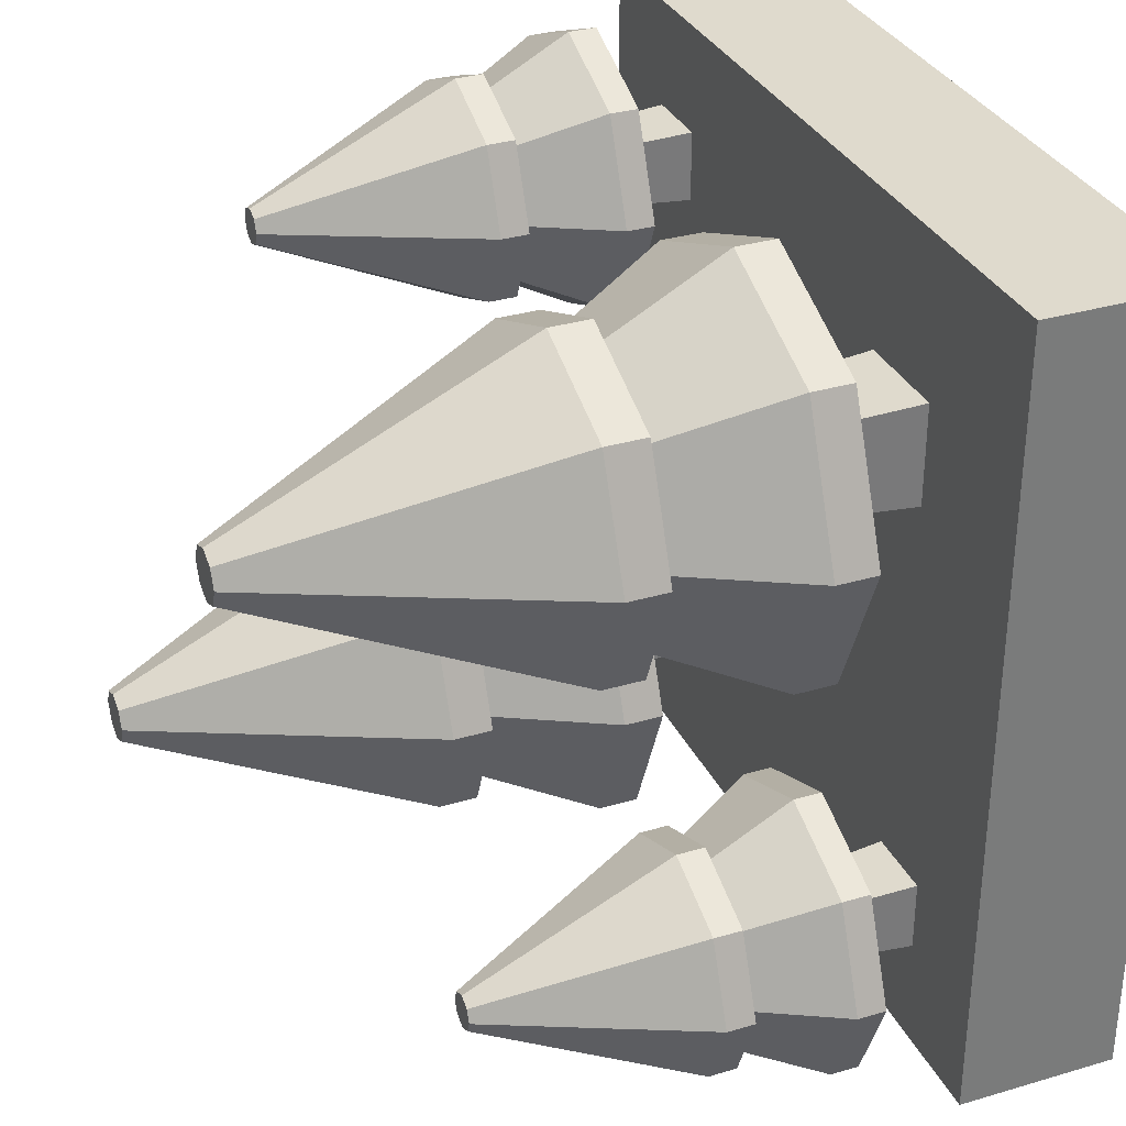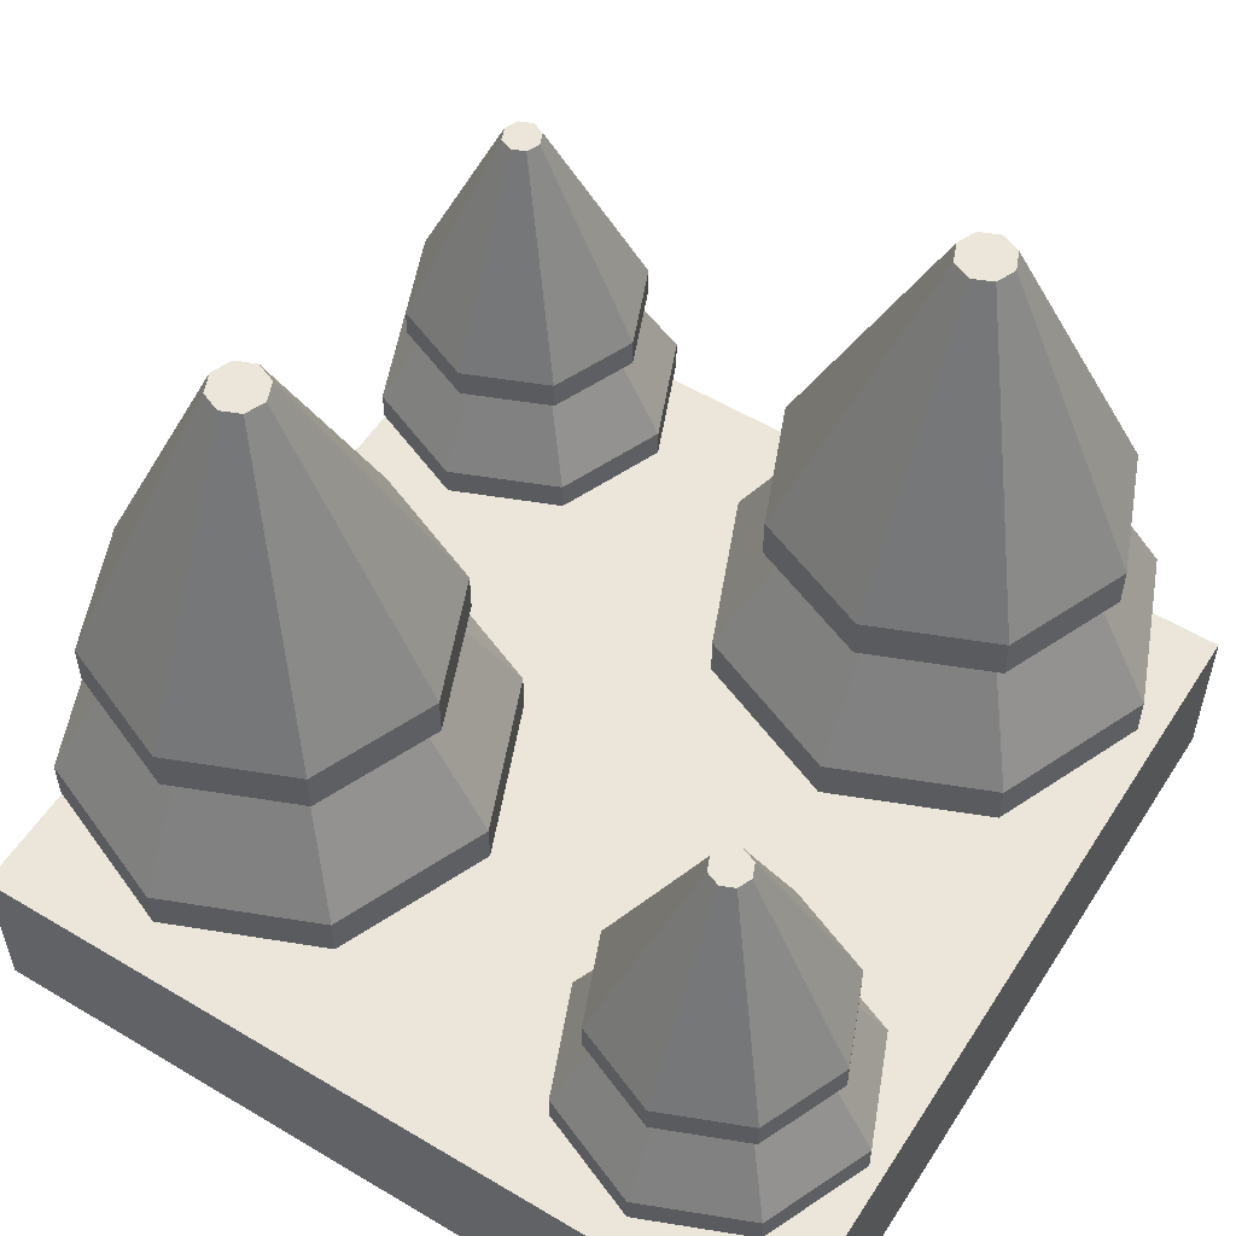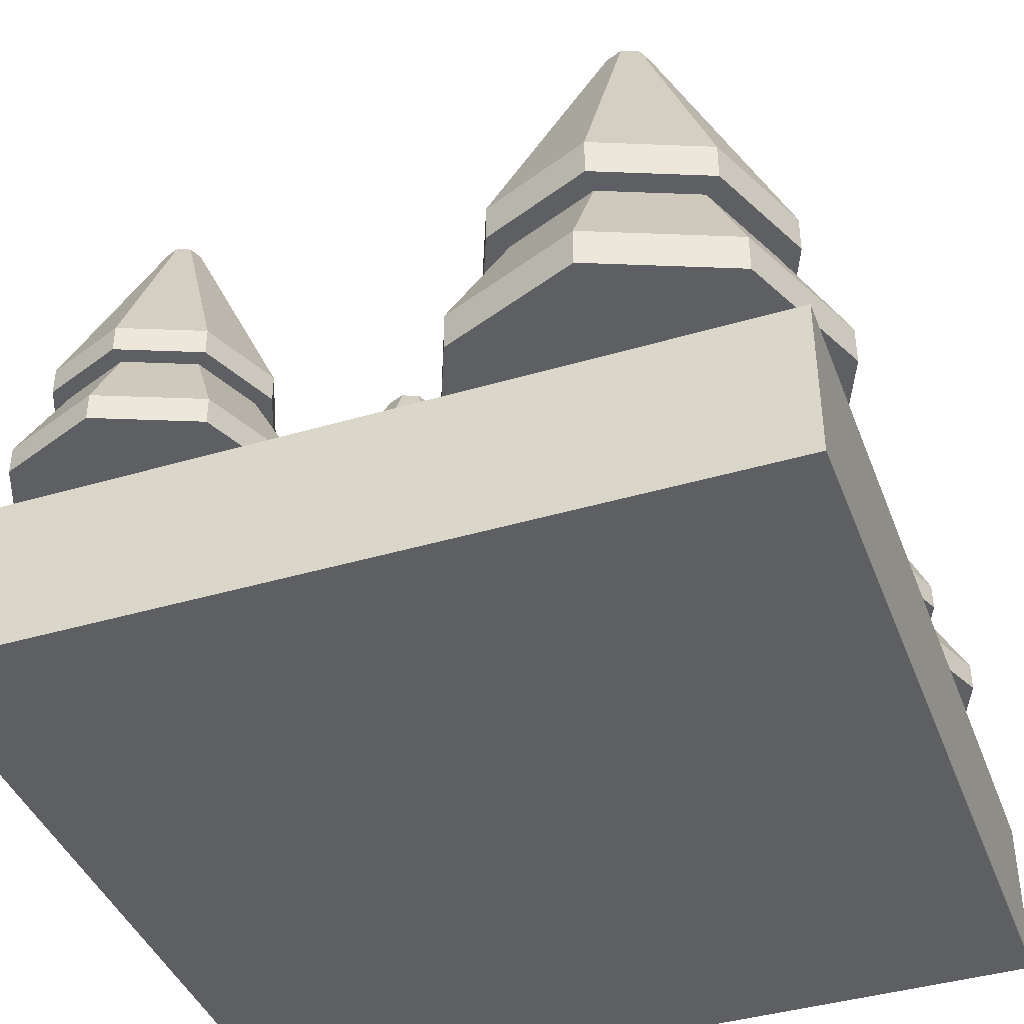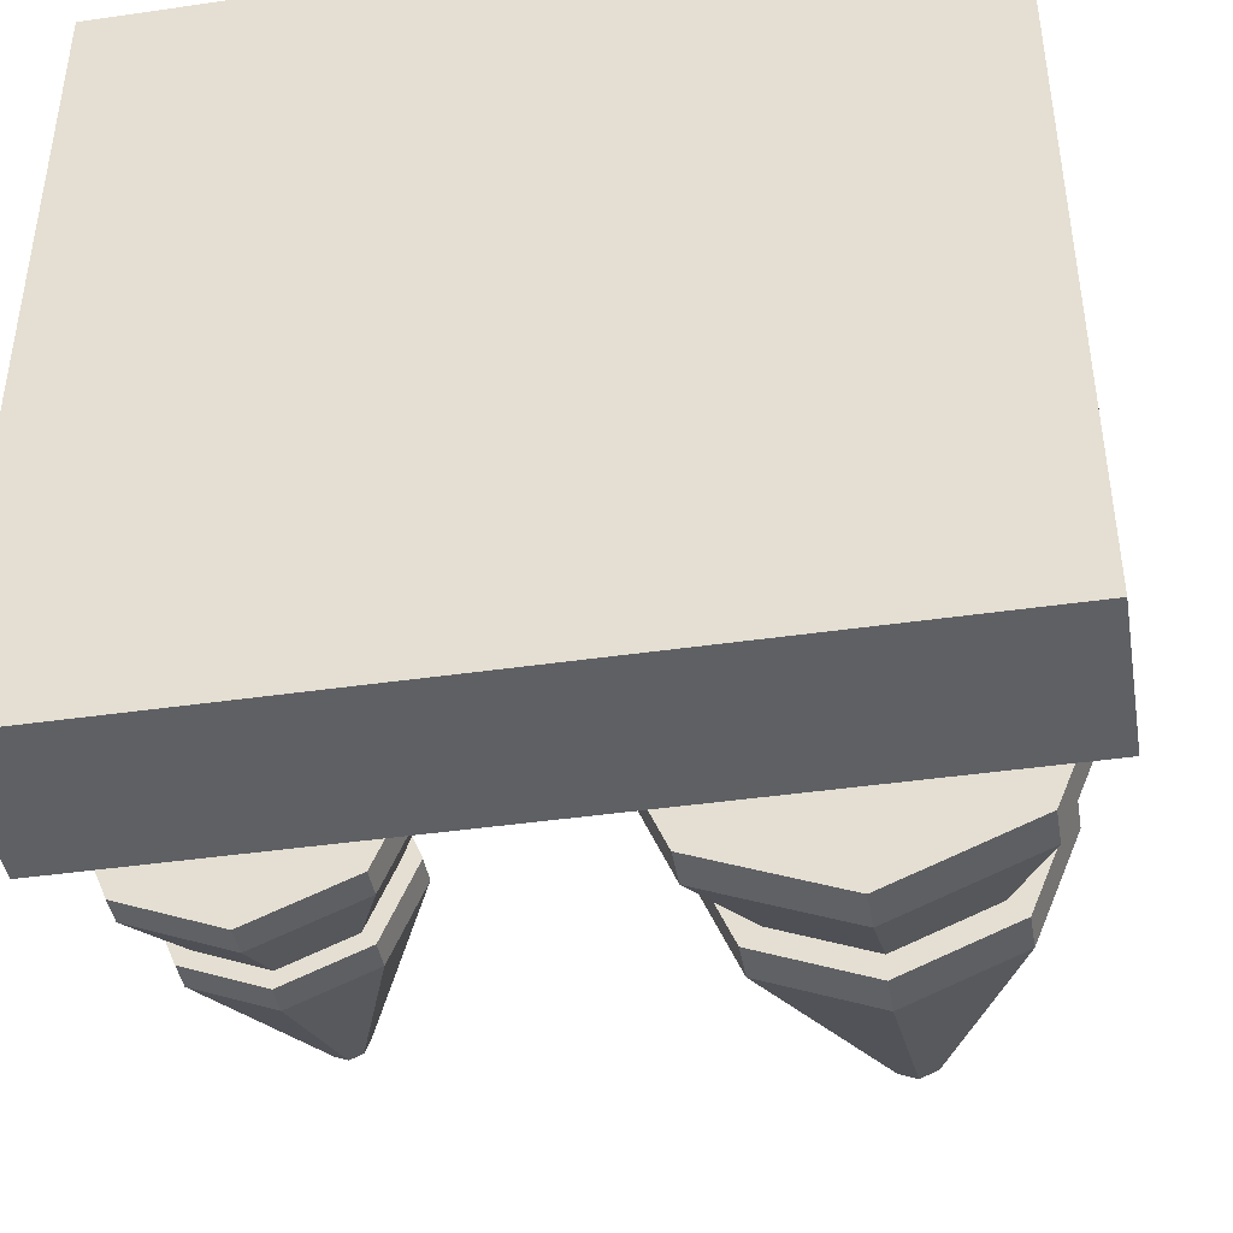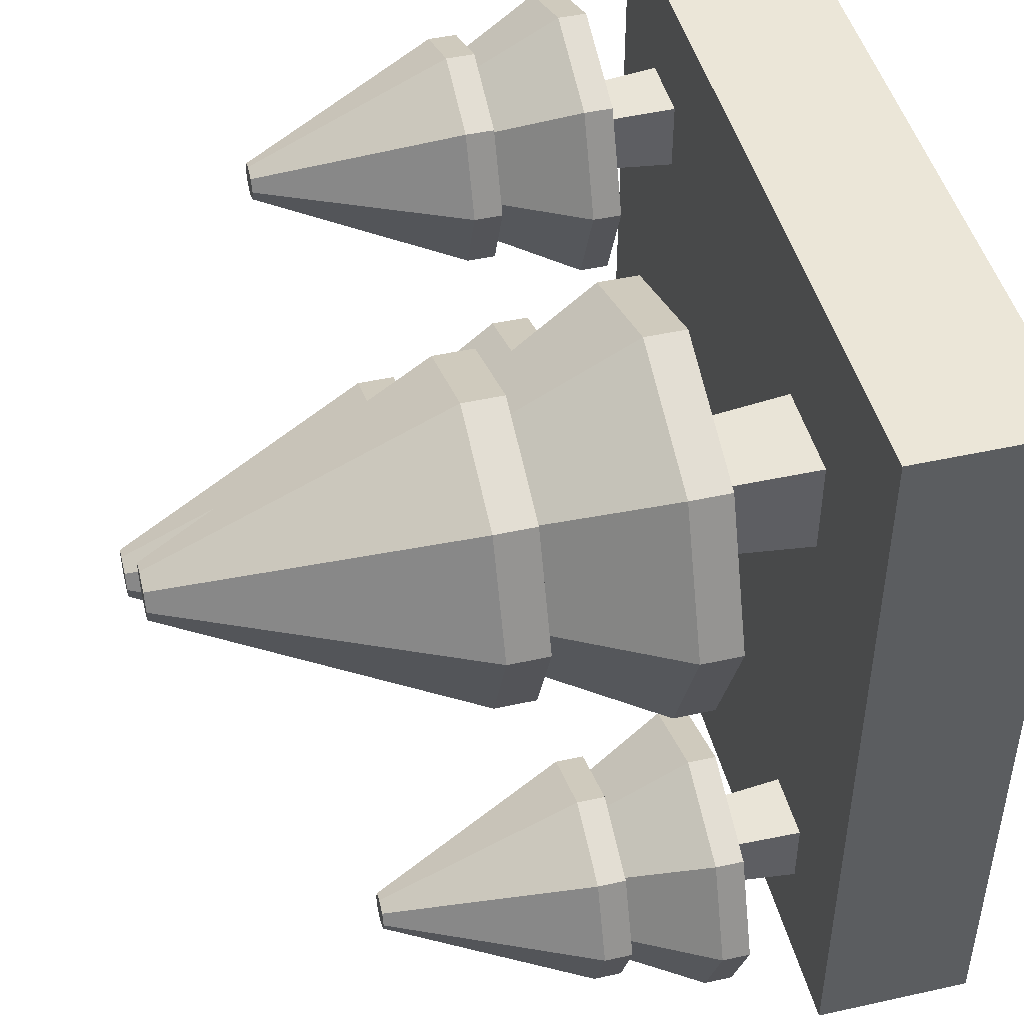
<metadata>
{"format":"obj","ext":"obj","renderer":"f3d","projection":"perspective","resolution":1024,"background":"white","views":[{"elev":32.6,"azim":-112.3,"up":"+Z"},{"elev":55.2,"azim":-147.8,"up":"+Y"},{"elev":-41.1,"azim":109.8,"up":"+Y"},{"elev":-43.1,"azim":9.7,"up":"+Z"},{"elev":46.2,"azim":-104.2,"up":"+Z"}]}
</metadata>
<code>
g tile_treeQuad
v 0.5 0 0.5
v 0.5 0 -0.5
v -0.5 0 0.5
v -0.5 0 -0.5
v 0.5 0.1 -0.5
v 0.5 0.1 0.5
v -0.5 0.1 0.5
v -0.5 0.1 -0.5
v 0.5 0.2 -0.5
v 0.5 0.2 0.5
v -0.5 0.2 -0.5
v -0.5 0.2 0.5
f 3 2 1
f 2 3 4
f 6 2 5
f 2 6 1
f 6 3 1
f 3 6 7
f 3 8 4
f 8 3 7
f 8 2 4
f 2 8 5
f 11 10 9
f 10 11 12
f 10 5 9
f 5 10 6
f 11 5 8
f 5 11 9
f 7 11 8
f 11 7 12
f 10 7 6
f 7 10 12
g tree
v 0.325 0.48 0.465
v 0.226 0.48 0.424
v 0.325 0.732 0.3474
v 0.3092 0.732 0.3408
v 0.185 0.48 0.325
v 0.3026 0.732 0.325
v 0.3474 0.732 0.325
v 0.3408 0.732 0.3408
v 0.3408 0.732 0.3092
v 0.325 0.732 0.3026
v 0.3092 0.732 0.3092
v 0.2013 0.34 0.2013
v 0.2416 0.445 0.2416
v 0.15 0.34 0.325
v 0.207 0.445 0.325
v 0.465 0.48 0.325
v 0.465 0.445 0.325
v 0.424 0.48 0.424
v 0.424 0.445 0.424
v 0.443 0.445 0.325
v 0.5 0.34 0.325
v 0.4084 0.445 0.4084
v 0.4487 0.34 0.4487
v 0.325 0.34 0.5
v 0.2013 0.34 0.4487
v 0.325 0.445 0.443
v 0.2416 0.445 0.4084
v 0.185 0.445 0.325
v 0.226 0.445 0.424
v 0.226 0.445 0.226
v 0.325 0.445 0.185
v 0.226 0.48 0.226
v 0.325 0.48 0.185
v 0.5 0.305 0.325
v 0.4487 0.305 0.2013
v 0.4487 0.305 0.4487
v 0.325 0.305 0.5
v 0.3622 0.305 0.3622
v 0.3622 0.305 0.2878
v 0.2878 0.305 0.3622
v 0.2013 0.305 0.4487
v 0.325 0.305 0.15
v 0.2878 0.305 0.2878
v 0.2013 0.305 0.2013
v 0.15 0.305 0.325
v 0.4487 0.34 0.2013
v 0.325 0.34 0.15
v 0.4084 0.445 0.2416
v 0.325 0.445 0.465
v 0.424 0.445 0.226
v 0.325 0.445 0.207
v 0.424 0.48 0.226
v 0.2812 0.2 0.2812
v 0.3688 0.2 0.2812
v 0.3688 0.2 0.3688
v 0.2812 0.2 0.3688
f 15 14 13
f 14 15 16
f 14 18 17
f 18 14 16
f 21 20 19
f 20 21 22
f 20 22 15
f 15 22 23
f 15 23 16
f 16 23 18
f 26 25 24
f 25 26 27
f 30 29 28
f 29 30 31
f 34 33 32
f 33 34 35
f 20 28 19
f 28 20 30
f 38 37 36
f 37 38 39
f 41 17 40
f 17 41 14
f 20 13 30
f 13 20 15
f 44 43 42
f 43 44 45
f 48 47 46
f 47 48 49
f 47 49 50
f 47 50 51
f 50 49 52
f 52 49 53
f 51 54 47
f 54 51 55
f 54 55 56
f 56 55 52
f 56 52 53
f 56 53 57
f 37 27 26
f 27 37 39
f 23 45 44
f 45 23 22
f 33 47 58
f 47 33 46
f 59 47 54
f 47 59 58
f 35 46 33
f 46 35 48
f 40 44 42
f 44 40 17
f 60 33 58
f 33 60 32
f 36 53 49
f 53 36 37
f 31 32 29
f 32 31 34
f 34 31 61
f 34 61 38
f 38 61 39
f 39 61 41
f 39 41 27
f 27 41 40
f 32 62 29
f 62 32 60
f 62 60 43
f 43 60 63
f 43 63 25
f 43 25 42
f 42 25 27
f 42 27 40
f 45 62 43
f 62 45 64
f 28 62 64
f 62 28 29
f 30 61 31
f 61 30 13
f 13 41 61
f 41 13 14
f 53 26 57
f 26 53 37
f 25 59 24
f 59 25 63
f 22 64 45
f 64 22 21
f 34 36 35
f 36 34 38
f 21 28 64
f 28 21 19
f 63 58 59
f 58 63 60
f 24 54 56
f 54 24 59
f 17 23 44
f 23 17 18
f 57 24 56
f 24 57 26
f 35 49 48
f 49 35 36
f 55 66 65
f 66 55 51
f 51 67 66
f 67 51 50
f 68 55 65
f 55 68 52
f 50 68 67
f 68 50 52
f 67 65 66
f 65 67 68
g tree
v -0.325 0.48 -0.185
v -0.424 0.48 -0.226
v -0.325 0.732 -0.3026
v -0.3408 0.732 -0.3092
v -0.465 0.48 -0.325
v -0.3474 0.732 -0.325
v -0.3026 0.732 -0.325
v -0.3092 0.732 -0.3092
v -0.3092 0.732 -0.3408
v -0.325 0.732 -0.3474
v -0.3408 0.732 -0.3408
v -0.4487 0.34 -0.4487
v -0.4084 0.445 -0.4084
v -0.5 0.34 -0.325
v -0.443 0.445 -0.325
v -0.185 0.48 -0.325
v -0.185 0.445 -0.325
v -0.226 0.48 -0.226
v -0.226 0.445 -0.226
v -0.207 0.445 -0.325
v -0.15 0.34 -0.325
v -0.2416 0.445 -0.2416
v -0.2013 0.34 -0.2013
v -0.325 0.34 -0.15
v -0.4487 0.34 -0.2013
v -0.325 0.445 -0.207
v -0.4084 0.445 -0.2416
v -0.465 0.445 -0.325
v -0.424 0.445 -0.226
v -0.424 0.445 -0.424
v -0.325 0.445 -0.465
v -0.424 0.48 -0.424
v -0.325 0.48 -0.465
v -0.15 0.305 -0.325
v -0.2013 0.305 -0.4487
v -0.2013 0.305 -0.2013
v -0.325 0.305 -0.15
v -0.2878 0.305 -0.2878
v -0.2878 0.305 -0.3622
v -0.3622 0.305 -0.2878
v -0.4487 0.305 -0.2013
v -0.325 0.305 -0.5
v -0.3622 0.305 -0.3622
v -0.4487 0.305 -0.4487
v -0.5 0.305 -0.325
v -0.2013 0.34 -0.4487
v -0.325 0.34 -0.5
v -0.2416 0.445 -0.4084
v -0.325 0.445 -0.185
v -0.226 0.445 -0.424
v -0.325 0.445 -0.443
v -0.226 0.48 -0.424
v -0.3688 0.2 -0.3688
v -0.2812 0.2 -0.3688
v -0.2812 0.2 -0.2812
v -0.3688 0.2 -0.2812
f 71 70 69
f 70 71 72
f 70 74 73
f 74 70 72
f 77 76 75
f 76 77 78
f 76 78 71
f 71 78 79
f 71 79 72
f 72 79 74
f 82 81 80
f 81 82 83
f 86 85 84
f 85 86 87
f 90 89 88
f 89 90 91
f 76 84 75
f 84 76 86
f 94 93 92
f 93 94 95
f 97 73 96
f 73 97 70
f 76 69 86
f 69 76 71
f 100 99 98
f 99 100 101
f 104 103 102
f 103 104 105
f 103 105 106
f 103 106 107
f 106 105 108
f 108 105 109
f 107 110 103
f 110 107 111
f 110 111 112
f 112 111 108
f 112 108 109
f 112 109 113
f 93 83 82
f 83 93 95
f 79 101 100
f 101 79 78
f 89 103 114
f 103 89 102
f 115 103 110
f 103 115 114
f 91 102 89
f 102 91 104
f 96 100 98
f 100 96 73
f 116 89 114
f 89 116 88
f 92 109 105
f 109 92 93
f 87 88 85
f 88 87 90
f 90 87 117
f 90 117 94
f 94 117 95
f 95 117 97
f 95 97 83
f 83 97 96
f 88 118 85
f 118 88 116
f 118 116 99
f 99 116 119
f 99 119 81
f 99 81 98
f 98 81 83
f 98 83 96
f 101 118 99
f 118 101 120
f 84 118 120
f 118 84 85
f 86 117 87
f 117 86 69
f 69 97 117
f 97 69 70
f 109 82 113
f 82 109 93
f 81 115 80
f 115 81 119
f 78 120 101
f 120 78 77
f 90 92 91
f 92 90 94
f 77 84 120
f 84 77 75
f 119 114 115
f 114 119 116
f 80 110 112
f 110 80 115
f 73 79 100
f 79 73 74
f 113 80 112
f 80 113 82
f 91 105 104
f 105 91 92
f 111 122 121
f 122 111 107
f 107 123 122
f 123 107 106
f 124 111 121
f 111 124 108
f 106 124 123
f 124 106 108
f 123 121 122
f 121 123 124
g tree
v 0.25 0.6 -0.05
v 0.1086 0.6 -0.1086
v 0.25 0.96 -0.218
v 0.2274 0.96 -0.2274
v 0.05 0.6 -0.25
v 0.218 0.96 -0.25
v 0.282 0.96 -0.25
v 0.2726 0.96 -0.2274
v 0.2726 0.96 -0.2726
v 0.25 0.96 -0.282
v 0.2274 0.96 -0.2726
v 0.07322 0.4 -0.4268
v 0.1308 0.55 -0.3692
v 0 0.4 -0.25
v 0.08143 0.55 -0.25
v 0.45 0.6 -0.25
v 0.45 0.55 -0.25
v 0.3914 0.6 -0.1086
v 0.3914 0.55 -0.1086
v 0.4186 0.55 -0.25
v 0.5 0.4 -0.25
v 0.3692 0.55 -0.1308
v 0.4268 0.4 -0.07322
v 0.25 0.4 0
v 0.07322 0.4 -0.07322
v 0.25 0.55 -0.08143
v 0.1308 0.55 -0.1308
v 0.05 0.55 -0.25
v 0.1086 0.55 -0.1086
v 0.1086 0.55 -0.3914
v 0.25 0.55 -0.45
v 0.1086 0.6 -0.3914
v 0.25 0.6 -0.45
v 0.5 0.35 -0.25
v 0.4268 0.35 -0.4268
v 0.4268 0.35 -0.07322
v 0.25 0.35 0
v 0.3031 0.35 -0.1969
v 0.3031 0.35 -0.3031
v 0.1969 0.35 -0.1969
v 0.07322 0.35 -0.07322
v 0.25 0.35 -0.5
v 0.1969 0.35 -0.3031
v 0.07322 0.35 -0.4268
v 0 0.35 -0.25
v 0.4268 0.4 -0.4268
v 0.25 0.4 -0.5
v 0.3692 0.55 -0.3692
v 0.25 0.55 -0.05
v 0.3914 0.55 -0.3914
v 0.25 0.55 -0.4186
v 0.3914 0.6 -0.3914
v 0.1875 0.2 -0.3125
v 0.3125 0.2 -0.3125
v 0.3125 0.2 -0.1875
v 0.1875 0.2 -0.1875
f 127 126 125
f 126 127 128
f 126 130 129
f 130 126 128
f 133 132 131
f 132 133 134
f 132 134 127
f 127 134 135
f 127 135 128
f 128 135 130
f 138 137 136
f 137 138 139
f 142 141 140
f 141 142 143
f 146 145 144
f 145 146 147
f 132 140 131
f 140 132 142
f 150 149 148
f 149 150 151
f 153 129 152
f 129 153 126
f 132 125 142
f 125 132 127
f 156 155 154
f 155 156 157
f 160 159 158
f 159 160 161
f 159 161 162
f 159 162 163
f 162 161 164
f 164 161 165
f 163 166 159
f 166 163 167
f 166 167 168
f 168 167 164
f 168 164 165
f 168 165 169
f 149 139 138
f 139 149 151
f 135 157 156
f 157 135 134
f 145 159 170
f 159 145 158
f 171 159 166
f 159 171 170
f 147 158 145
f 158 147 160
f 152 156 154
f 156 152 129
f 172 145 170
f 145 172 144
f 148 165 161
f 165 148 149
f 143 144 141
f 144 143 146
f 146 143 173
f 146 173 150
f 150 173 151
f 151 173 153
f 151 153 139
f 139 153 152
f 144 174 141
f 174 144 172
f 174 172 155
f 155 172 175
f 155 175 137
f 155 137 154
f 154 137 139
f 154 139 152
f 157 174 155
f 174 157 176
f 140 174 176
f 174 140 141
f 142 173 143
f 173 142 125
f 125 153 173
f 153 125 126
f 165 138 169
f 138 165 149
f 137 171 136
f 171 137 175
f 134 176 157
f 176 134 133
f 146 148 147
f 148 146 150
f 133 140 176
f 140 133 131
f 175 170 171
f 170 175 172
f 136 166 168
f 166 136 171
f 129 135 156
f 135 129 130
f 169 136 168
f 136 169 138
f 147 161 160
f 161 147 148
f 167 178 177
f 178 167 163
f 163 179 178
f 179 163 162
f 180 167 177
f 167 180 164
f 162 180 179
f 180 162 164
f 179 177 178
f 177 179 180
g tree
v -0.25 0.6 0.45
v -0.3914 0.6 0.3914
v -0.25 0.96 0.282
v -0.2726 0.96 0.2726
v -0.45 0.6 0.25
v -0.282 0.96 0.25
v -0.218 0.96 0.25
v -0.2274 0.96 0.2726
v -0.2274 0.96 0.2274
v -0.25 0.96 0.218
v -0.2726 0.96 0.2274
v -0.4268 0.4 0.07322
v -0.3692 0.55 0.1308
v -0.5 0.4 0.25
v -0.4186 0.55 0.25
v -0.05 0.6 0.25
v -0.05 0.55 0.25
v -0.1086 0.6 0.3914
v -0.1086 0.55 0.3914
v -0.08143 0.55 0.25
v 0 0.4 0.25
v -0.1308 0.55 0.3692
v -0.07322 0.4 0.4268
v -0.25 0.4 0.5
v -0.4268 0.4 0.4268
v -0.25 0.55 0.4186
v -0.3692 0.55 0.3692
v -0.45 0.55 0.25
v -0.3914 0.55 0.3914
v -0.3914 0.55 0.1086
v -0.25 0.55 0.05
v -0.3914 0.6 0.1086
v -0.25 0.6 0.05
v 0 0.35 0.25
v -0.07322 0.35 0.07322
v -0.07322 0.35 0.4268
v -0.25 0.35 0.5
v -0.1969 0.35 0.3031
v -0.1969 0.35 0.1969
v -0.3031 0.35 0.3031
v -0.4268 0.35 0.4268
v -0.25 0.35 0
v -0.3031 0.35 0.1969
v -0.4268 0.35 0.07322
v -0.5 0.35 0.25
v -0.07322 0.4 0.07322
v -0.25 0.4 0
v -0.1308 0.55 0.1308
v -0.25 0.55 0.45
v -0.1086 0.55 0.1086
v -0.25 0.55 0.08143
v -0.1086 0.6 0.1086
v -0.3125 0.2 0.1875
v -0.1875 0.2 0.1875
v -0.1875 0.2 0.3125
v -0.3125 0.2 0.3125
f 183 182 181
f 182 183 184
f 182 186 185
f 186 182 184
f 189 188 187
f 188 189 190
f 188 190 183
f 183 190 191
f 183 191 184
f 184 191 186
f 194 193 192
f 193 194 195
f 198 197 196
f 197 198 199
f 202 201 200
f 201 202 203
f 188 196 187
f 196 188 198
f 206 205 204
f 205 206 207
f 209 185 208
f 185 209 182
f 188 181 198
f 181 188 183
f 212 211 210
f 211 212 213
f 216 215 214
f 215 216 217
f 215 217 218
f 215 218 219
f 218 217 220
f 220 217 221
f 219 222 215
f 222 219 223
f 222 223 224
f 224 223 220
f 224 220 221
f 224 221 225
f 205 195 194
f 195 205 207
f 191 213 212
f 213 191 190
f 201 215 226
f 215 201 214
f 227 215 222
f 215 227 226
f 203 214 201
f 214 203 216
f 208 212 210
f 212 208 185
f 228 201 226
f 201 228 200
f 204 221 217
f 221 204 205
f 199 200 197
f 200 199 202
f 202 199 229
f 202 229 206
f 206 229 207
f 207 229 209
f 207 209 195
f 195 209 208
f 200 230 197
f 230 200 228
f 230 228 211
f 211 228 231
f 211 231 193
f 211 193 210
f 210 193 195
f 210 195 208
f 213 230 211
f 230 213 232
f 196 230 232
f 230 196 197
f 198 229 199
f 229 198 181
f 181 209 229
f 209 181 182
f 221 194 225
f 194 221 205
f 193 227 192
f 227 193 231
f 190 232 213
f 232 190 189
f 202 204 203
f 204 202 206
f 189 196 232
f 196 189 187
f 231 226 227
f 226 231 228
f 192 222 224
f 222 192 227
f 185 191 212
f 191 185 186
f 225 192 224
f 192 225 194
f 203 217 216
f 217 203 204
f 223 234 233
f 234 223 219
f 219 235 234
f 235 219 218
f 236 223 233
f 223 236 220
f 218 236 235
f 236 218 220
f 235 233 234
f 233 235 236

</code>
